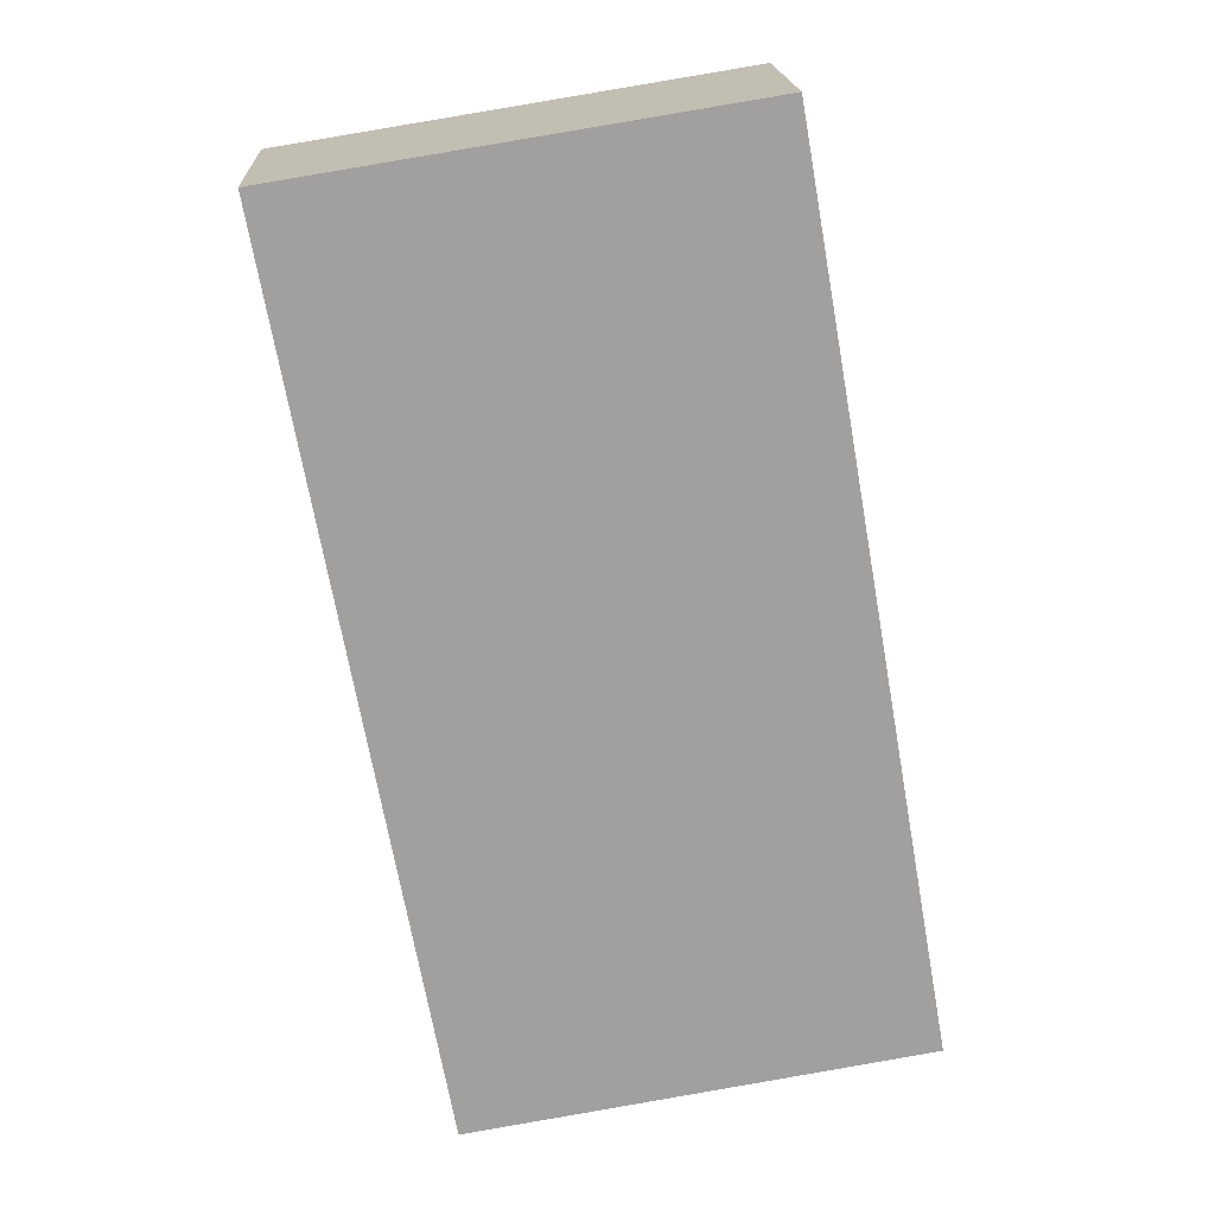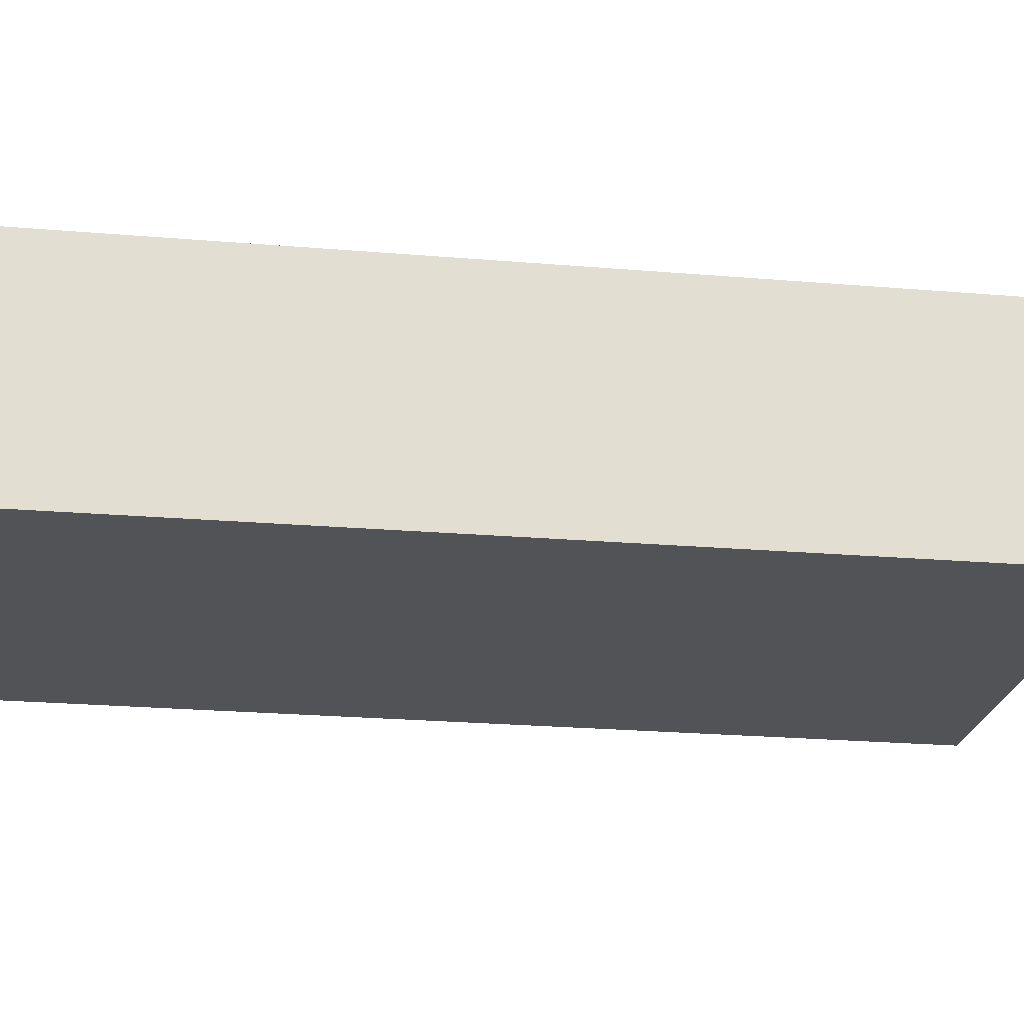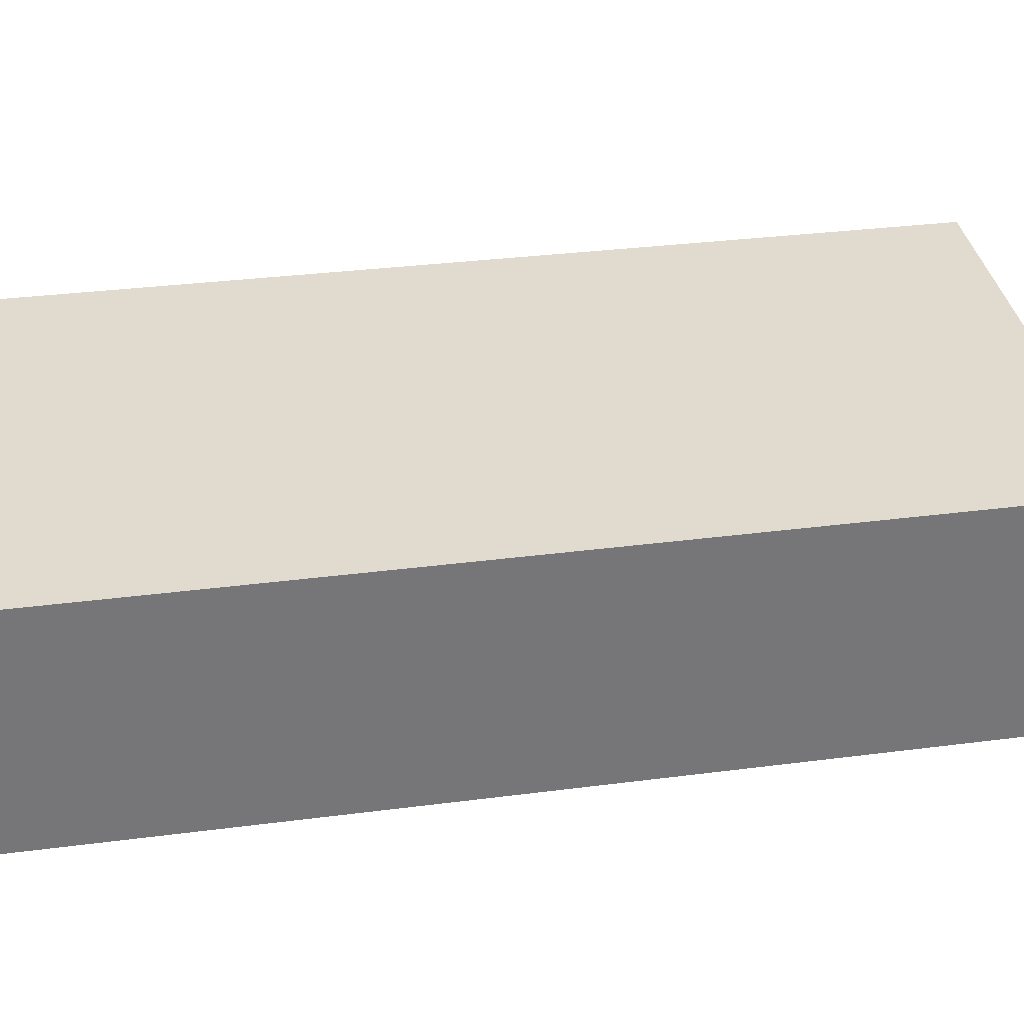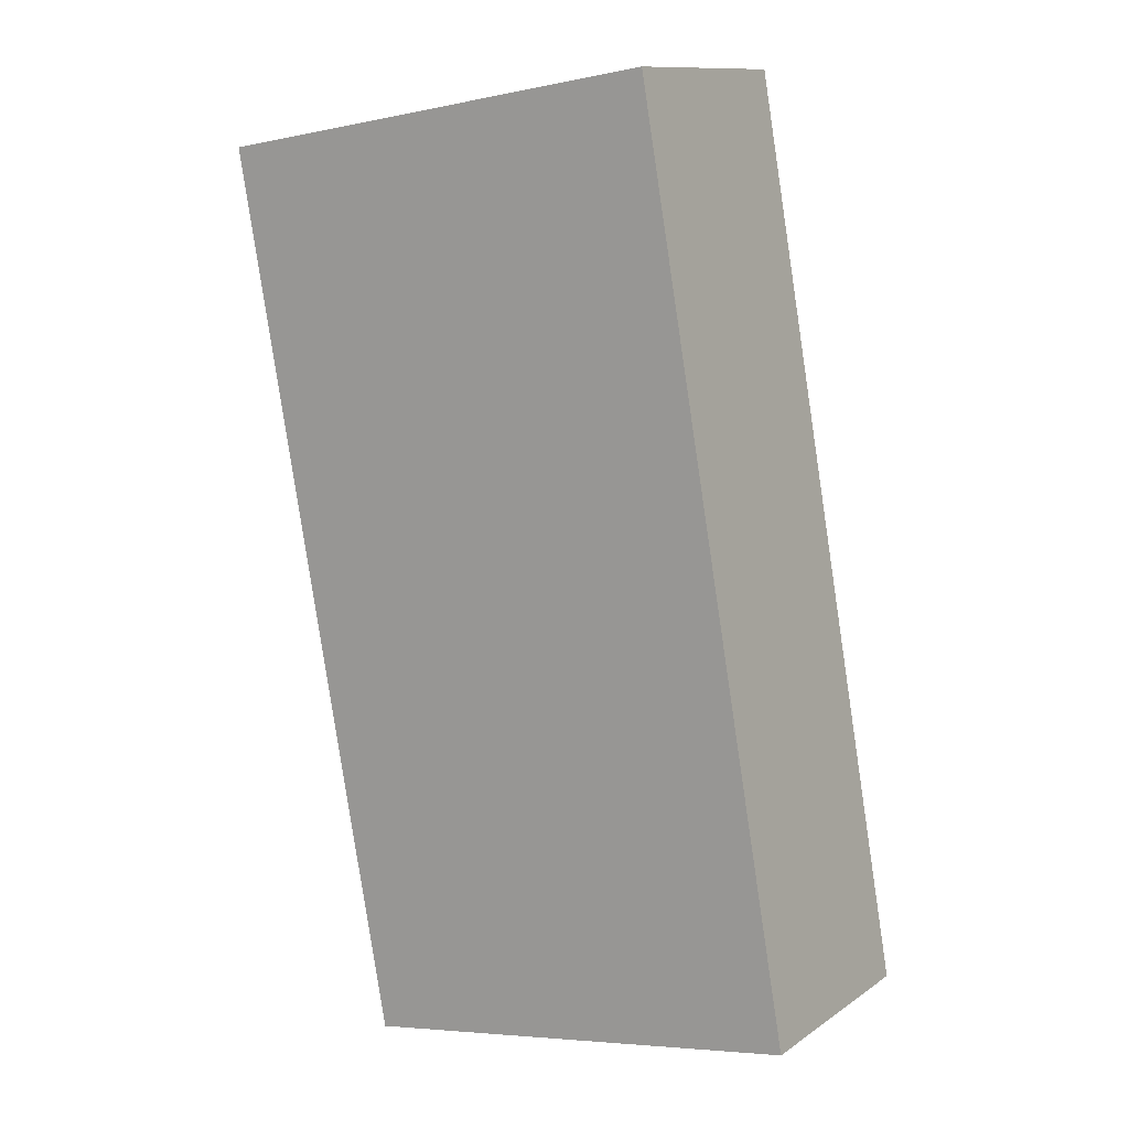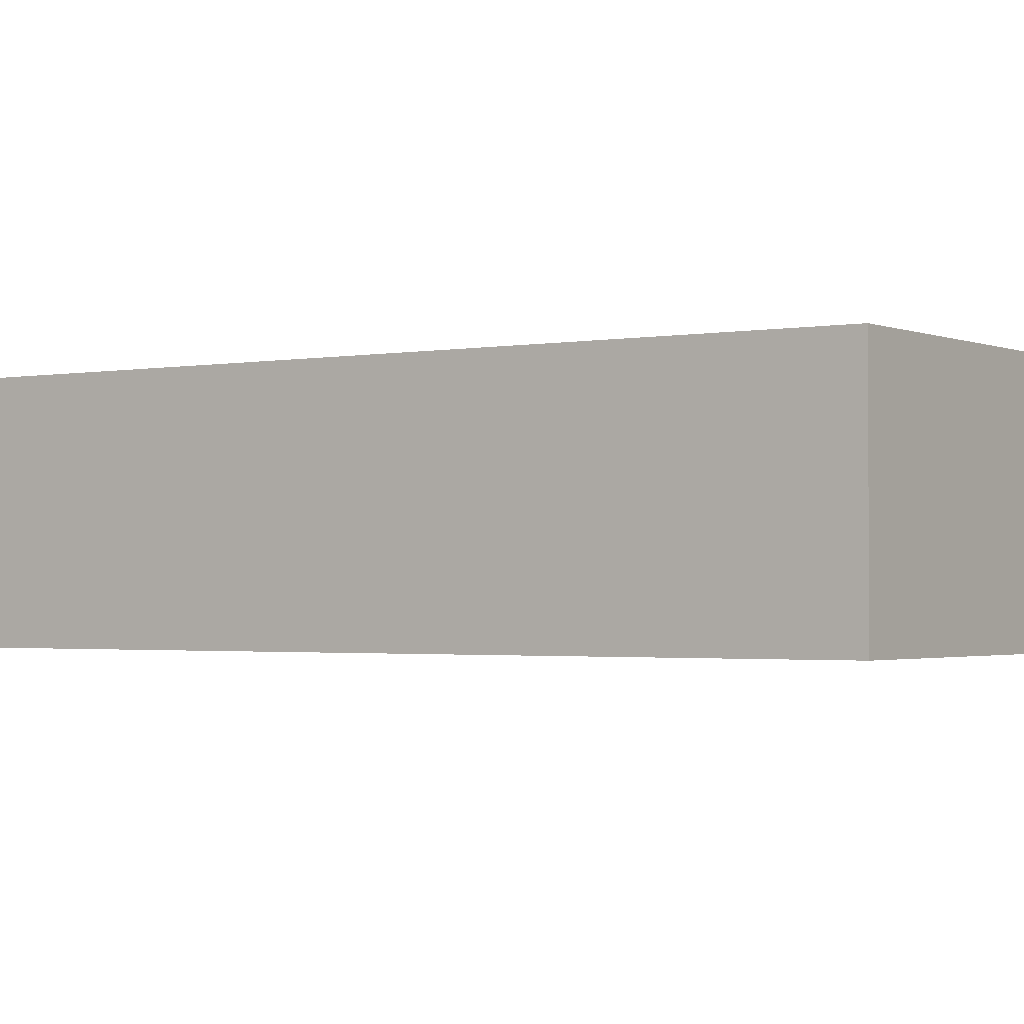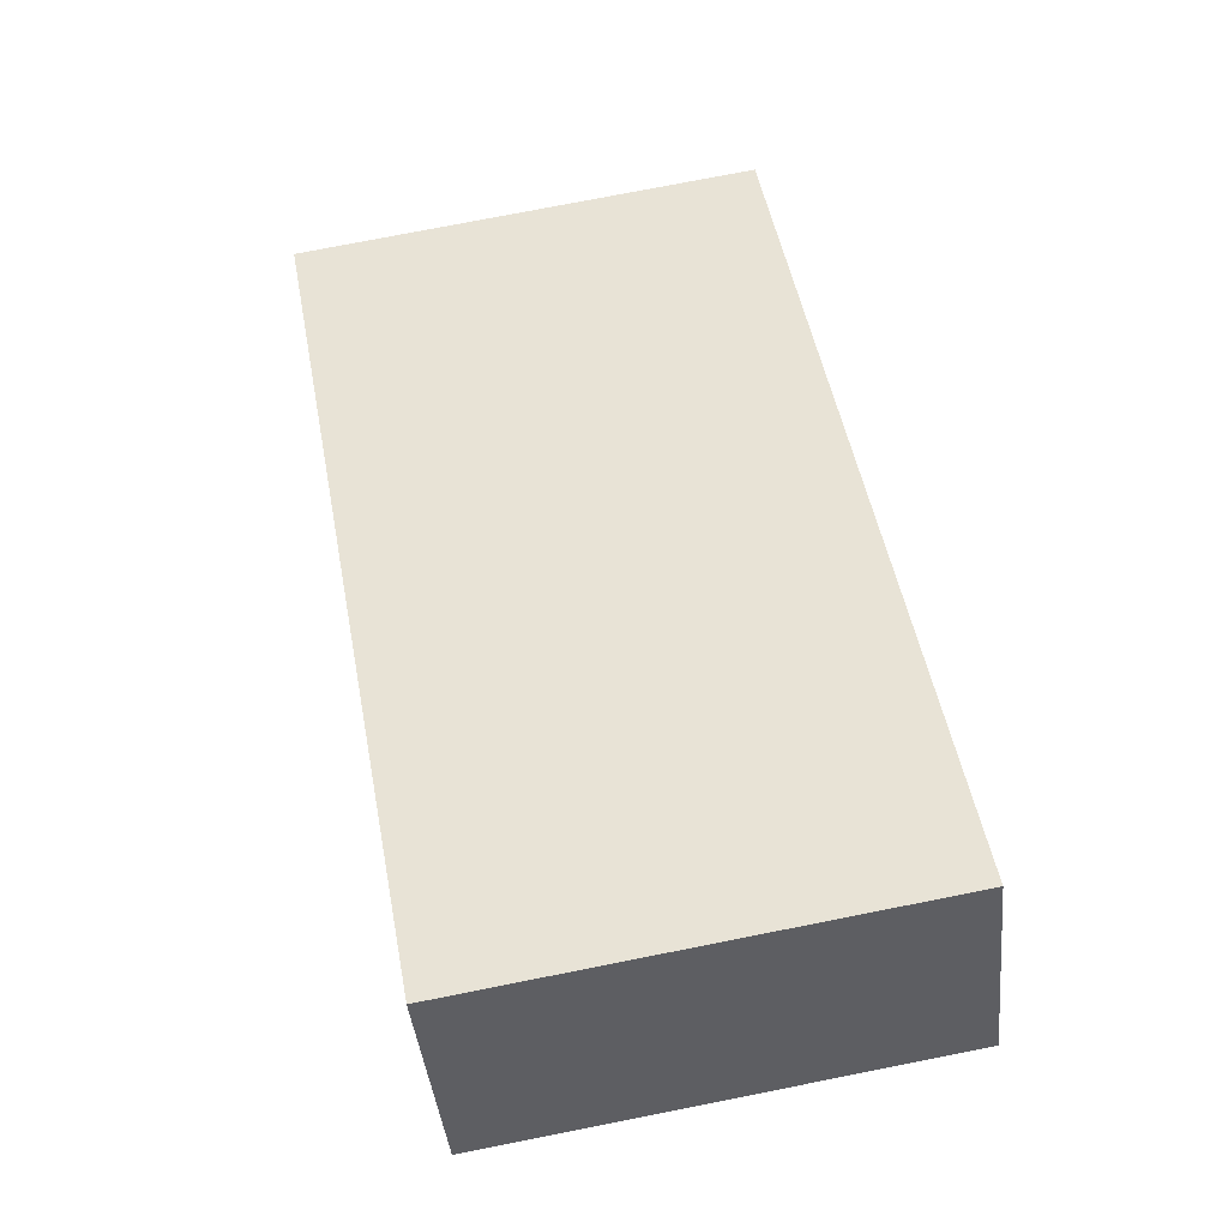
<metadata>
{"format":"obj","ext":"obj","renderer":"f3d","projection":"perspective","resolution":1024,"background":"white","views":[{"elev":18.4,"azim":177.1,"up":"+Z"},{"elev":-21.8,"azim":-88.6,"up":"+Y"},{"elev":33.6,"azim":90.3,"up":"+Y"},{"elev":11.6,"azim":-147.3,"up":"+Z"},{"elev":-1.8,"azim":134.4,"up":"+Y"},{"elev":-41.5,"azim":-174.2,"up":"+Z"}]}
</metadata>
<code>
v  0 4.236 2.594e-16
v  9.119 4.236 2.413
v  8.415 4.236 -1.405
v  11.44 4.236 15.01
v  2.876 4.236 16.39
v  11.44 -9.19e-16 15.01
v  9.119 -1.478e-16 2.413
v  8.415 8.603e-17 -1.405
v  0 0 0
v  2.876 -1.003e-15 16.39
g defaultobject
f 1 2 3
f 2 1 4
f 4 1 5
f 6 2 4
f 2 6 7
f 2 7 3
f 3 7 8
f 8 1 3
f 1 8 9
f 9 5 1
f 5 9 10
f 10 4 5
f 4 10 6
f 7 9 8
f 9 7 6
f 9 6 10

</code>
